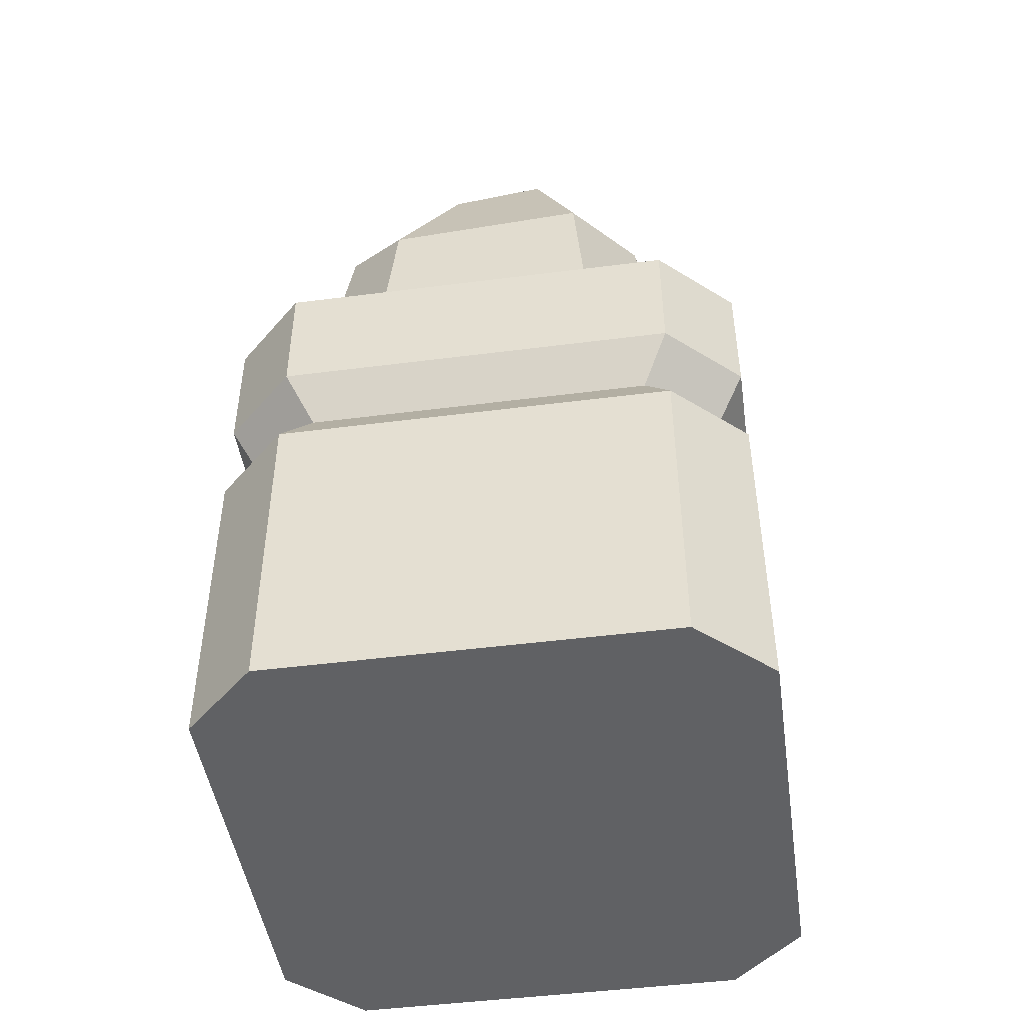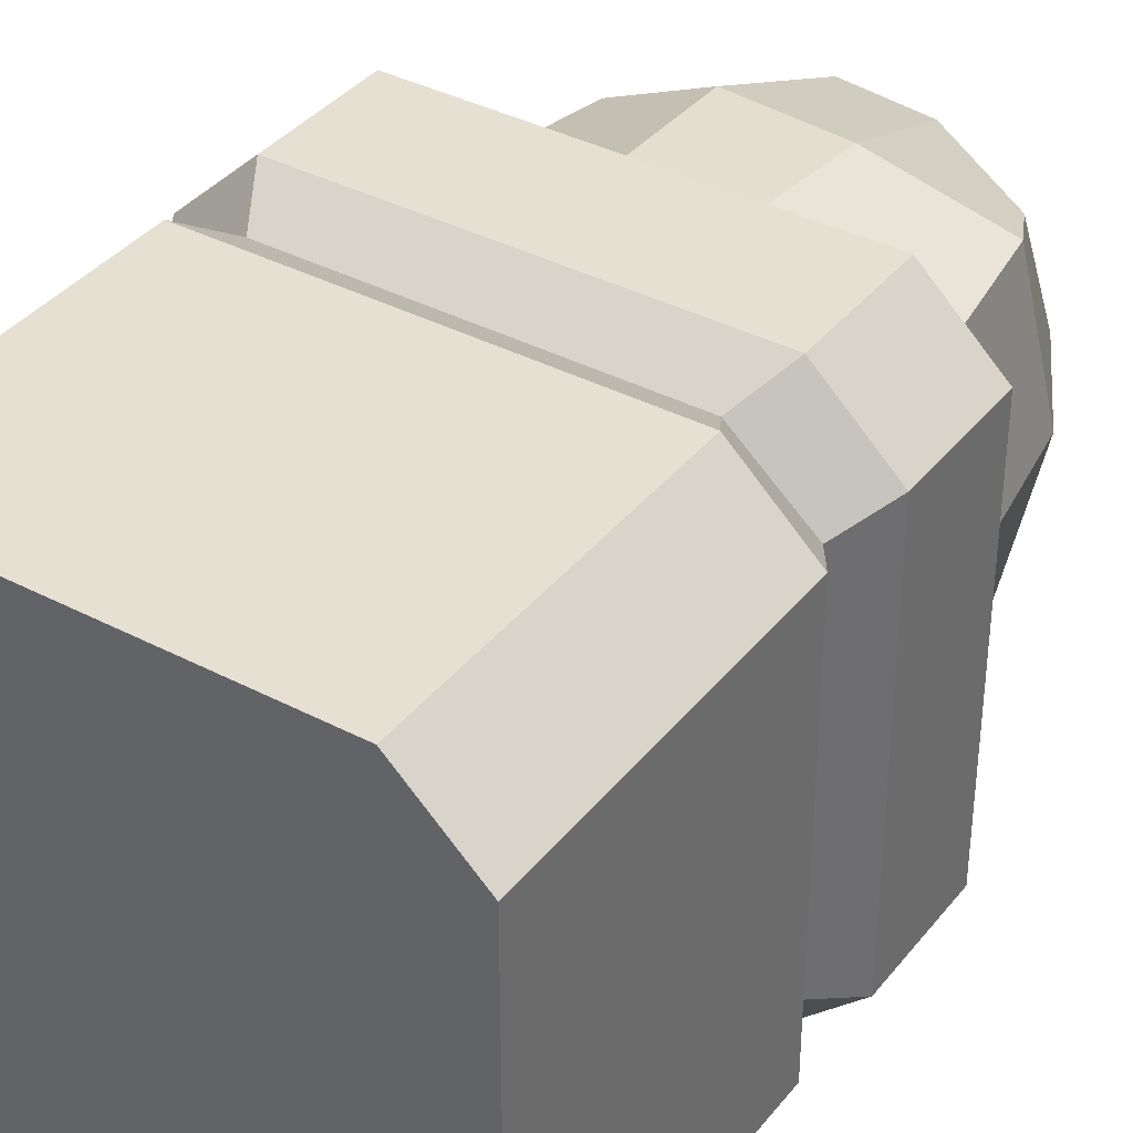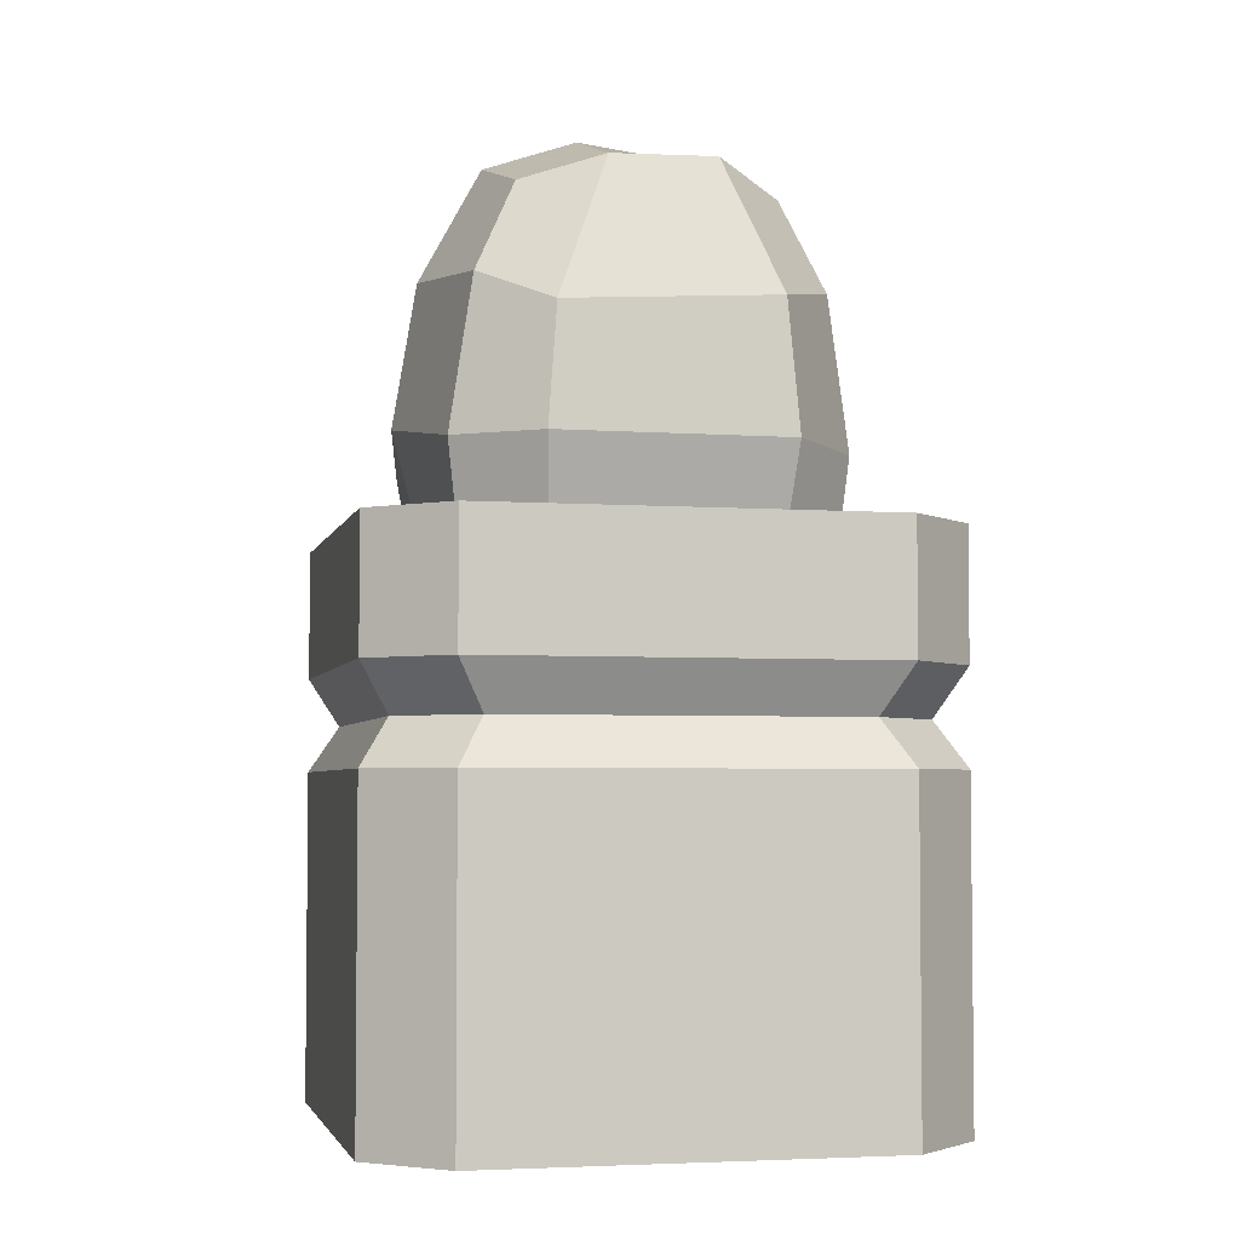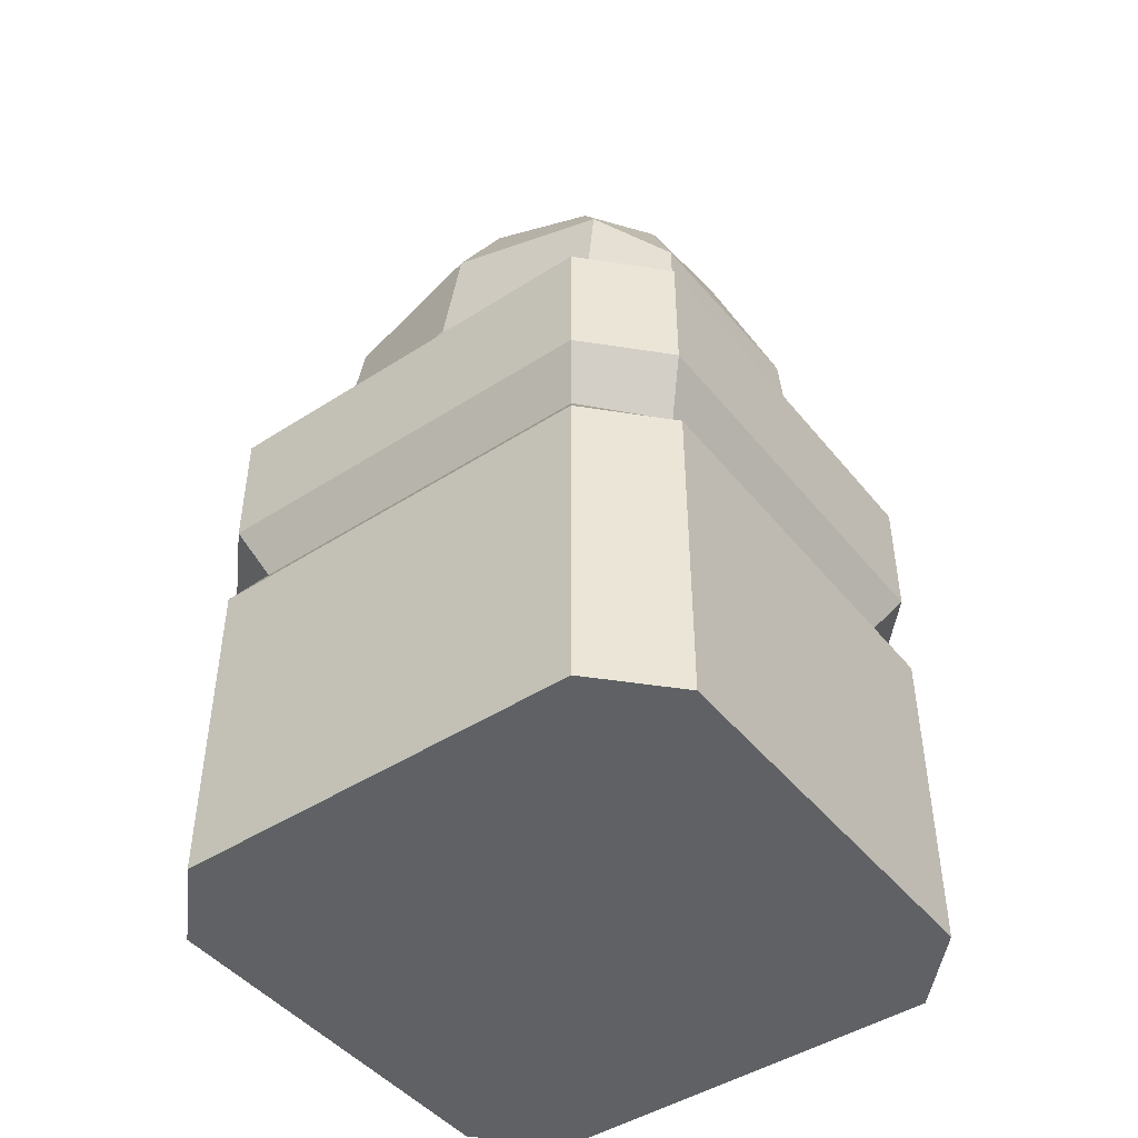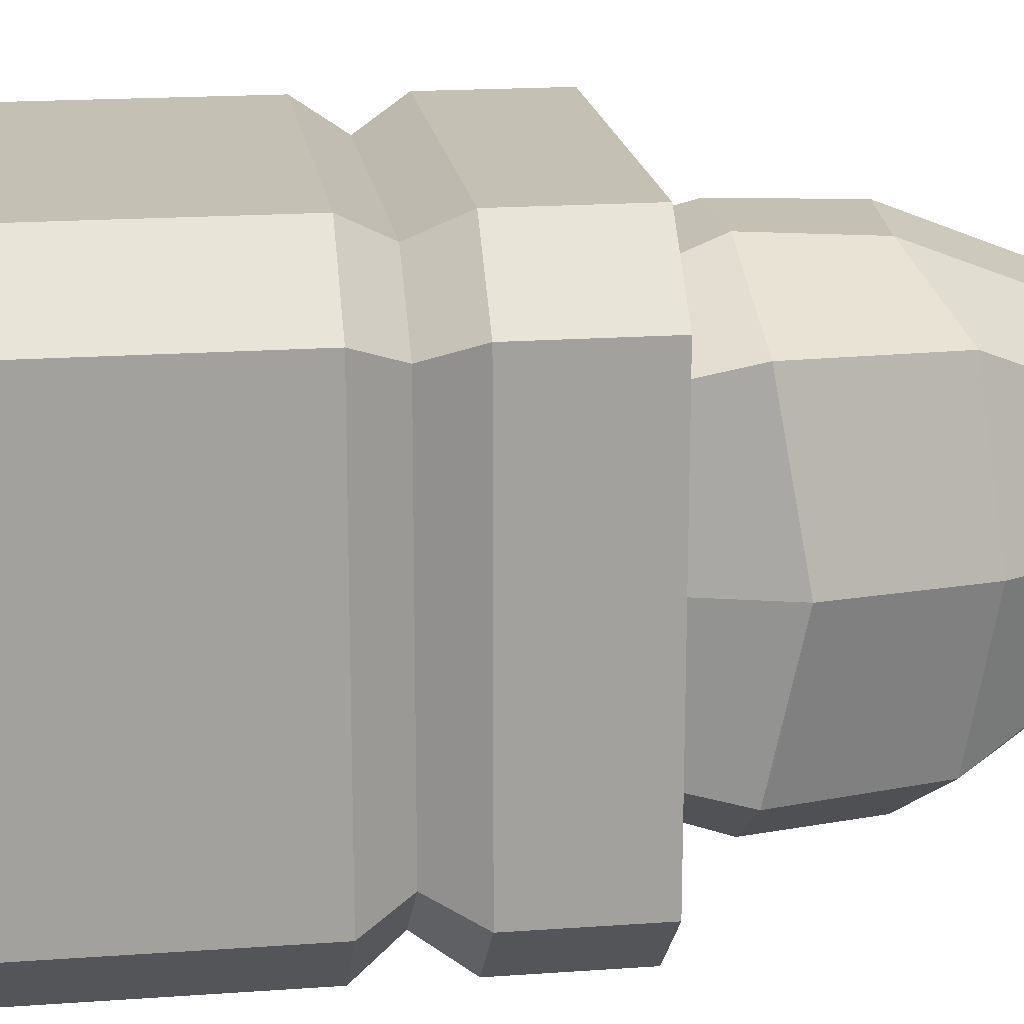
<metadata>
{"format":"obj","ext":"obj","renderer":"f3d","projection":"perspective","resolution":1024,"background":"white","views":[{"elev":-47.0,"azim":-171.7,"up":"+Y"},{"elev":37.6,"azim":33.8,"up":"+Z"},{"elev":-4.0,"azim":167.0,"up":"+Y"},{"elev":-45.8,"azim":126.5,"up":"+Y"},{"elev":18.3,"azim":82.1,"up":"+Z"}]}
</metadata>
<code>
g SM_Env_Hedge_02
v -0.3686 0.7739 0.5046
v -0.3686 1.009 0.5046
v 0.3686 1.009 0.5046
v 0.3686 0.7739 0.5046
v -0.3686 1.009 -0.5046
v -0.3686 0.7739 -0.5046
v 0.3686 0.7739 -0.5046
v 0.3686 1.009 -0.5046
v 0.5041 0.7739 0.3768
v 0.5041 1.009 0.3768
v 0.5041 1.009 -0.3768
v 0.5041 0.7739 -0.3768
v -0.5041 0.7739 -0.3768
v -0.5041 1.009 -0.3768
v -0.5041 1.009 0.3768
v -0.5041 0.7739 0.3768
v -0.241 1.585 0.221
v -0.241 1.634 0.02641
v -0.1382 1.707 0.07131
v -0.0801 1.623 0.2959
v -0.5041 0.7739 0.3768
v -0.5041 1.009 0.3768
v -0.3686 1.009 0.5046
v -0.3686 0.7739 0.5046
v -0.5041 0 -0.3768
v -0.5041 0 0.3768
v -0.3686 0 0.5046
v -0.3686 0 -0.5046
v 0.3686 0 -0.5046
v 0.3686 0 0.5046
v 0.5041 0 -0.3768
v 0.5041 0 0.3768
v -0.5041 1.009 -0.3768
v -0.5041 0.7739 -0.3768
v -0.3686 0.7739 -0.5046
v -0.3686 1.009 -0.5046
v 0.3686 1.009 0.5046
v 0.5041 1.009 0.3768
v 0.5041 0.7739 0.3768
v 0.3686 0.7739 0.5046
v 0.2494 1.653 -0.003115
v 0.2269 1.586 0.2098
v 0.07355 1.622 0.2808
v 0.06241 1.733 0.07828
v 0.5041 0.7739 -0.3768
v 0.5041 1.009 -0.3768
v 0.3686 1.009 -0.5046
v 0.3686 0.7739 -0.5046
v 0.2867 1.009 -0.3899
v 0.184 0.815 -0.2969
v -0.184 0.815 -0.2969
v -0.2867 1.009 -0.3899
v -0.184 0.815 0.2969
v 0.184 0.815 0.2969
v 0.2867 1.009 0.3899
v -0.2867 1.009 0.3899
v -0.4159 1.009 0.2912
v -0.3054 0.815 0.2217
v -0.184 0.815 0.2969
v -0.2867 1.009 0.3899
v -0.2867 1.009 -0.3899
v -0.184 0.815 -0.2969
v -0.3054 0.815 -0.2217
v -0.4159 1.009 -0.2912
v -0.4159 1.009 -0.2912
v -0.3054 0.815 -0.2217
v -0.3054 0.815 0
v -0.4159 1.009 0.2912
v -0.3054 0.815 0.2217
v 0.2867 1.009 0.3899
v 0.184 0.815 0.2969
v 0.3054 0.815 0.2217
v 0.4159 1.009 0.2912
v 0.4159 1.009 0.2912
v 0.3054 0.815 0.2217
v 0.3054 0.815 0
v 0.4159 1.009 -0.2912
v 0.3054 0.815 -0.2217
v 0.4159 1.009 -0.2912
v 0.3054 0.815 -0.2217
v 0.184 0.815 -0.2969
v 0.2867 1.009 -0.3899
v -0.3198 0.6854 -0.4546
v -0.3686 0.6025 -0.5046
v 0.3686 0.6025 -0.5046
v 0.3198 0.6854 -0.4546
v -0.4516 0.6854 -0.3395
v -0.5041 0.6025 -0.3768
v -0.3686 0.6025 -0.5046
v -0.3198 0.6854 -0.4546
v -0.5041 0.6025 -0.3768
v -0.4516 0.6854 -0.3395
v -0.4516 0.6854 0.3395
v -0.5041 0.6025 0.3768
v -0.5041 0.6025 0.3768
v -0.4516 0.6854 0.3395
v -0.3198 0.6854 0.4546
v -0.3686 0.6025 0.5046
v -0.3686 0.6025 0.5046
v -0.3198 0.6854 0.4546
v 0.3198 0.6854 0.4546
v 0.3686 0.6025 0.5046
v 0.4516 0.6854 0.3395
v 0.5041 0.6025 0.3768
v 0.3686 0.6025 0.5046
v 0.3198 0.6854 0.4546
v 0.5041 0.6025 0.3768
v 0.4516 0.6854 0.3395
v 0.4516 0.6854 -0.3395
v 0.5041 0.6025 -0.3768
v 0.5041 0.6025 -0.3768
v 0.4516 0.6854 -0.3395
v 0.3198 0.6854 -0.4546
v 0.3686 0.6025 -0.5046
v 0.3686 0.6025 -0.5046
v -0.3686 0.6025 -0.5046
v -0.3686 0 -0.5046
v 0.3686 0 -0.5046
v -0.5041 0.6025 -0.3768
v -0.5041 0 -0.3768
v -0.3686 0 -0.5046
v -0.3686 0.6025 -0.5046
v -0.5041 0 -0.3768
v -0.5041 0.6025 -0.3768
v -0.5041 0.6025 0.3768
v -0.5041 0 0.3768
v -0.5041 0 0.3768
v -0.5041 0.6025 0.3768
v -0.3686 0.6025 0.5046
v -0.3686 0 0.5046
v -0.3686 0 0.5046
v -0.3686 0.6025 0.5046
v 0.3686 0.6025 0.5046
v 0.3686 0 0.5046
v 0.5041 0.6025 0.3768
v 0.5041 0 0.3768
v 0.3686 0 0.5046
v 0.3686 0.6025 0.5046
v 0.5041 0 0.3768
v 0.5041 0.6025 0.3768
v 0.5041 0.6025 -0.3768
v 0.5041 0 -0.3768
v 0.3686 0 -0.5046
v 0.5041 0 -0.3768
v 0.5041 0.6025 -0.3768
v 0.3686 0.6025 -0.5046
v 0.5041 0.7739 0.3768
v 0.4516 0.6854 0.3395
v 0.3198 0.6854 0.4546
v 0.3686 0.7739 0.5046
v 0.3198 0.6854 0.4546
v -0.3198 0.6854 0.4546
v -0.3686 0.7739 0.5046
v 0.3686 0.7739 0.5046
v -0.4516 0.6854 0.3395
v -0.5041 0.7739 0.3768
v -0.3686 0.7739 0.5046
v -0.3198 0.6854 0.4546
v -0.4516 0.6854 -0.3395
v -0.5041 0.7739 -0.3768
v -0.5041 0.7739 0.3768
v -0.4516 0.6854 0.3395
v -0.5041 0.7739 -0.3768
v -0.4516 0.6854 -0.3395
v -0.3198 0.6854 -0.4546
v -0.3686 0.7739 -0.5046
v -0.3686 0.7739 -0.5046
v -0.3198 0.6854 -0.4546
v 0.3198 0.6854 -0.4546
v 0.3686 0.7739 -0.5046
v 0.4516 0.6854 -0.3395
v 0.5041 0.7739 -0.3768
v 0.3686 0.7739 -0.5046
v 0.3198 0.6854 -0.4546
v 0.4516 0.6854 0.3395
v 0.5041 0.7739 0.3768
v 0.5041 0.7739 -0.3768
v 0.4516 0.6854 -0.3395
v 0.06241 1.733 0.07828
v 0.07355 1.622 0.2808
v -0.0801 1.623 0.2959
v -0.1382 1.707 0.07131
v -0.3054 0.815 0.2217
v -0.3541 1.14 0.2982
v -0.1067 1.14 0.3996
v -0.184 0.815 0.2969
v -0.184 0.815 -0.2969
v -0.2096 1.14 -0.4009
v -0.3541 1.14 -0.2103
v -0.3054 0.815 -0.2217
v -0.4049 1.188 0.04397
v -0.3541 1.14 0.2982
v -0.3054 0.815 0.2217
v -0.3054 0.815 0
v 0.184 0.815 0.2969
v 0.09146 1.14 0.3996
v 0.3541 1.14 0.2982
v 0.3054 0.815 0.2217
v 0.3054 0.815 0.2217
v 0.3541 1.14 0.2982
v 0.4049 1.188 -0.0006679
v 0.3054 0.815 0
v 0.3054 0.815 -0.2217
v 0.3541 1.14 -0.2995
v 0.2096 1.14 -0.4009
v 0.184 0.815 -0.2969
v -0.1067 1.14 0.3996
v 0.09146 1.14 0.3996
v 0.184 0.815 0.2969
v -0.184 0.815 0.2969
v 0.2096 1.14 -0.4009
v -0.2096 1.14 -0.4009
v -0.184 0.815 -0.2969
v 0.184 0.815 -0.2969
v -0.3541 1.14 0.2982
v -0.3092 1.412 0.2905
v -0.1126 1.375 0.3889
v -0.1067 1.14 0.3996
v -0.2096 1.14 -0.4009
v -0.1905 1.375 -0.3882
v -0.3092 1.412 -0.2302
v -0.3541 1.14 -0.2103
v -0.3656 1.42 0.03018
v -0.3092 1.412 0.2905
v -0.3541 1.14 0.2982
v -0.4049 1.188 0.04397
v 0.09146 1.14 0.3996
v 0.1024 1.353 0.3889
v 0.3106 1.412 0.2905
v 0.3541 1.14 0.2982
v 0.3541 1.14 0.2982
v 0.3106 1.412 0.2905
v 0.3617 1.446 0.0003614
v 0.4049 1.188 -0.0006679
v 0.3541 1.14 -0.2995
v 0.3106 1.412 -0.2898
v 0.1918 1.353 -0.3882
v 0.2096 1.14 -0.4009
v -0.1126 1.375 0.3889
v 0.1024 1.353 0.3889
v 0.09146 1.14 0.3996
v -0.1067 1.14 0.3996
v 0.1918 1.353 -0.3882
v -0.1905 1.375 -0.3882
v -0.2096 1.14 -0.4009
v 0.2096 1.14 -0.4009
v -0.3092 1.412 0.2905
v -0.241 1.585 0.221
v -0.0801 1.623 0.2959
v -0.1126 1.375 0.3889
v -0.1905 1.375 -0.3882
v -0.1014 1.623 -0.2951
v -0.241 1.585 -0.1682
v -0.3092 1.412 -0.2302
v -0.241 1.634 0.02641
v -0.241 1.585 0.221
v -0.3092 1.412 0.2905
v -0.3656 1.42 0.03018
v 0.1024 1.353 0.3889
v 0.07355 1.622 0.2808
v 0.2269 1.586 0.2098
v 0.3106 1.412 0.2905
v 0.3106 1.412 0.2905
v 0.2269 1.586 0.2098
v 0.2494 1.653 -0.003115
v 0.3617 1.446 0.0003614
v 0.3106 1.412 -0.2898
v 0.2269 1.586 -0.2091
v 0.08399 1.622 -0.2801
v 0.1918 1.353 -0.3882
v -0.0801 1.623 0.2959
v 0.07355 1.622 0.2808
v 0.1024 1.353 0.3889
v -0.1126 1.375 0.3889
v 0.08399 1.622 -0.2801
v -0.1014 1.623 -0.2951
v -0.1905 1.375 -0.3882
v 0.1918 1.353 -0.3882
v 0.4049 1.188 -0.0006679
v 0.3541 1.14 -0.2995
v 0.3054 0.815 -0.2217
v 0.3054 0.815 0
v 0.3617 1.446 0.0003614
v 0.3106 1.412 -0.2898
v 0.3541 1.14 -0.2995
v 0.4049 1.188 -0.0006679
v 0.2494 1.653 -0.003115
v 0.2269 1.586 -0.2091
v 0.3106 1.412 -0.2898
v 0.3617 1.446 0.0003614
v 0.08399 1.622 -0.2801
v 0.2269 1.586 -0.2091
v 0.2494 1.653 -0.003115
v 0.06241 1.733 0.07828
v 0.08399 1.622 -0.2801
v 0.06241 1.733 0.07828
v -0.1382 1.707 0.07131
v -0.1014 1.623 -0.2951
v -0.241 1.634 0.02641
v -0.241 1.585 -0.1682
v -0.1014 1.623 -0.2951
v -0.1382 1.707 0.07131
v -0.3092 1.412 -0.2302
v -0.241 1.585 -0.1682
v -0.241 1.634 0.02641
v -0.3656 1.42 0.03018
v -0.3541 1.14 -0.2103
v -0.3092 1.412 -0.2302
v -0.3656 1.42 0.03018
v -0.4049 1.188 0.04397
v -0.3054 0.815 -0.2217
v -0.3541 1.14 -0.2103
v -0.4049 1.188 0.04397
v -0.3054 0.815 0
v -0.3686 1.009 0.5046
v -0.2867 1.009 0.3899
v 0.2867 1.009 0.3899
v 0.3686 1.009 0.5046
v -0.5041 1.009 0.3768
v 0.4159 1.009 0.2912
v -0.4159 1.009 0.2912
v 0.5041 1.009 0.3768
v -0.5041 1.009 -0.3768
v 0.4159 1.009 -0.2912
v -0.4159 1.009 -0.2912
v 0.5041 1.009 -0.3768
v -0.3686 1.009 -0.5046
v 0.2867 1.009 -0.3899
v -0.2867 1.009 -0.3899
v 0.3686 1.009 -0.5046
g SM_Env_Hedge_02_0
f 3 2 1
f 4 3 1
f 7 6 5
f 8 7 5
f 11 10 9
f 12 11 9
f 15 14 13
f 16 15 13
f 19 18 17
f 20 19 17
f 23 22 21
f 24 23 21
f 27 26 25
f 28 27 25
f 27 28 29
f 30 27 29
f 29 31 30
f 31 32 30
f 35 34 33
f 36 35 33
f 39 38 37
f 40 39 37
f 43 42 41
f 44 43 41
f 47 46 45
f 48 47 45
f 51 50 49
f 52 51 49
f 55 54 53
f 56 55 53
f 59 58 57
f 60 59 57
f 63 62 61
f 64 63 61
f 67 66 65
f 68 67 65
f 68 69 67
f 72 71 70
f 73 72 70
f 76 75 74
f 77 76 74
f 77 78 76
f 81 80 79
f 82 81 79
f 85 84 83
f 86 85 83
f 89 88 87
f 90 89 87
f 93 92 91
f 94 93 91
f 97 96 95
f 98 97 95
f 101 100 99
f 102 101 99
f 105 104 103
f 106 105 103
f 109 108 107
f 110 109 107
f 113 112 111
f 114 113 111
f 117 116 115
f 118 117 115
f 121 120 119
f 122 121 119
f 125 124 123
f 126 125 123
f 129 128 127
f 130 129 127
f 133 132 131
f 134 133 131
f 137 136 135
f 138 137 135
f 141 140 139
f 142 141 139
f 145 144 143
f 146 145 143
f 149 148 147
f 150 149 147
f 153 152 151
f 154 153 151
f 157 156 155
f 158 157 155
f 161 160 159
f 162 161 159
f 165 164 163
f 166 165 163
f 169 168 167
f 170 169 167
f 173 172 171
f 174 173 171
f 177 176 175
f 178 177 175
f 181 180 179
f 182 181 179
f 185 184 183
f 186 185 183
f 189 188 187
f 190 189 187
f 193 192 191
f 194 193 191
f 197 196 195
f 198 197 195
f 201 200 199
f 202 201 199
f 205 204 203
f 206 205 203
f 209 208 207
f 210 209 207
f 213 212 211
f 214 213 211
f 217 216 215
f 218 217 215
f 221 220 219
f 222 221 219
f 225 224 223
f 226 225 223
f 229 228 227
f 230 229 227
f 233 232 231
f 234 233 231
f 237 236 235
f 238 237 235
f 241 240 239
f 242 241 239
f 245 244 243
f 246 245 243
f 249 248 247
f 250 249 247
f 253 252 251
f 254 253 251
f 257 256 255
f 258 257 255
f 261 260 259
f 262 261 259
f 265 264 263
f 266 265 263
f 269 268 267
f 270 269 267
f 273 272 271
f 274 273 271
f 277 276 275
f 278 277 275
f 281 280 279
f 282 281 279
f 285 284 283
f 286 285 283
f 289 288 287
f 290 289 287
f 293 292 291
f 294 293 291
f 297 296 295
f 298 297 295
f 301 300 299
f 302 301 299
f 305 304 303
f 306 305 303
f 309 308 307
f 310 309 307
f 313 312 311
f 314 313 311
f 317 316 315
f 318 317 315
f 315 316 319
f 320 317 318
f 316 321 319
f 322 320 318
f 319 321 323
f 324 320 322
f 321 325 323
f 326 324 322
f 323 325 327
f 328 324 326
f 325 329 327
f 330 328 326
f 327 329 330
f 329 328 330

</code>
